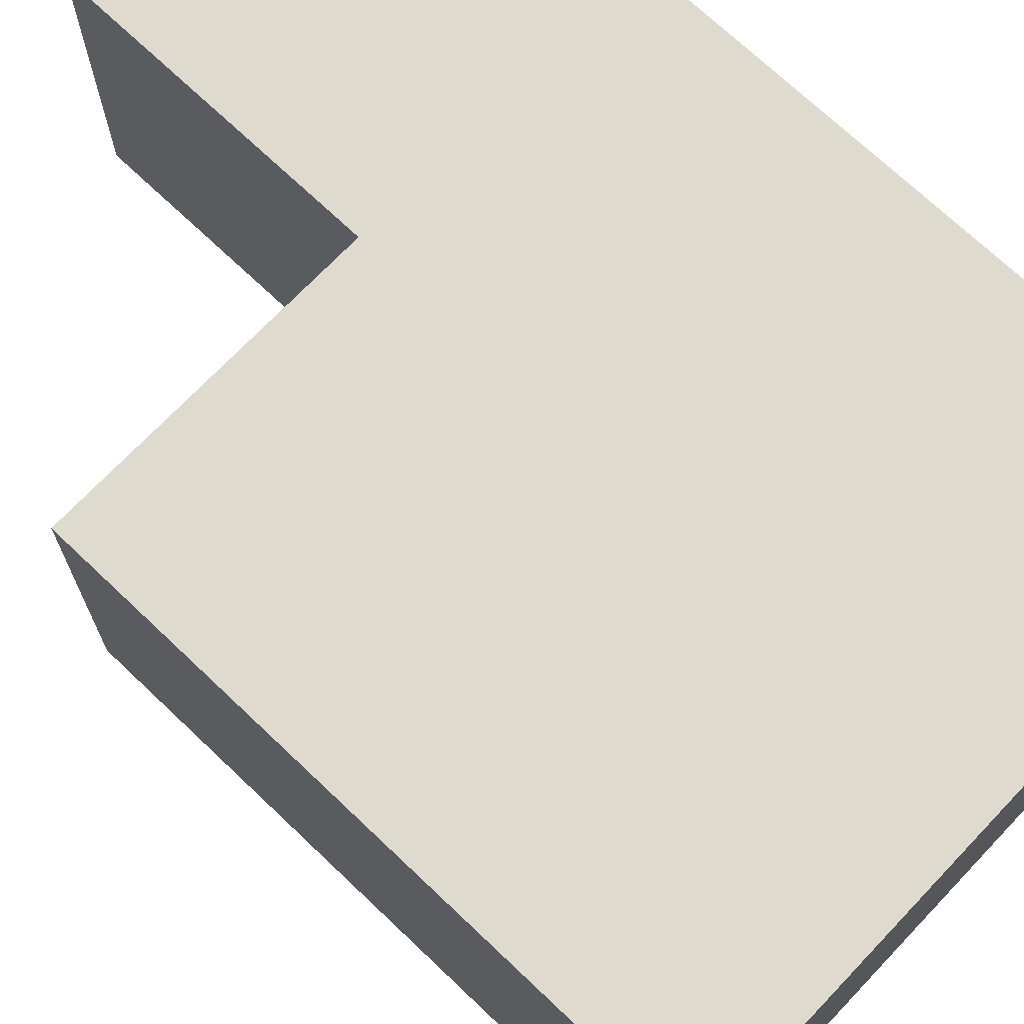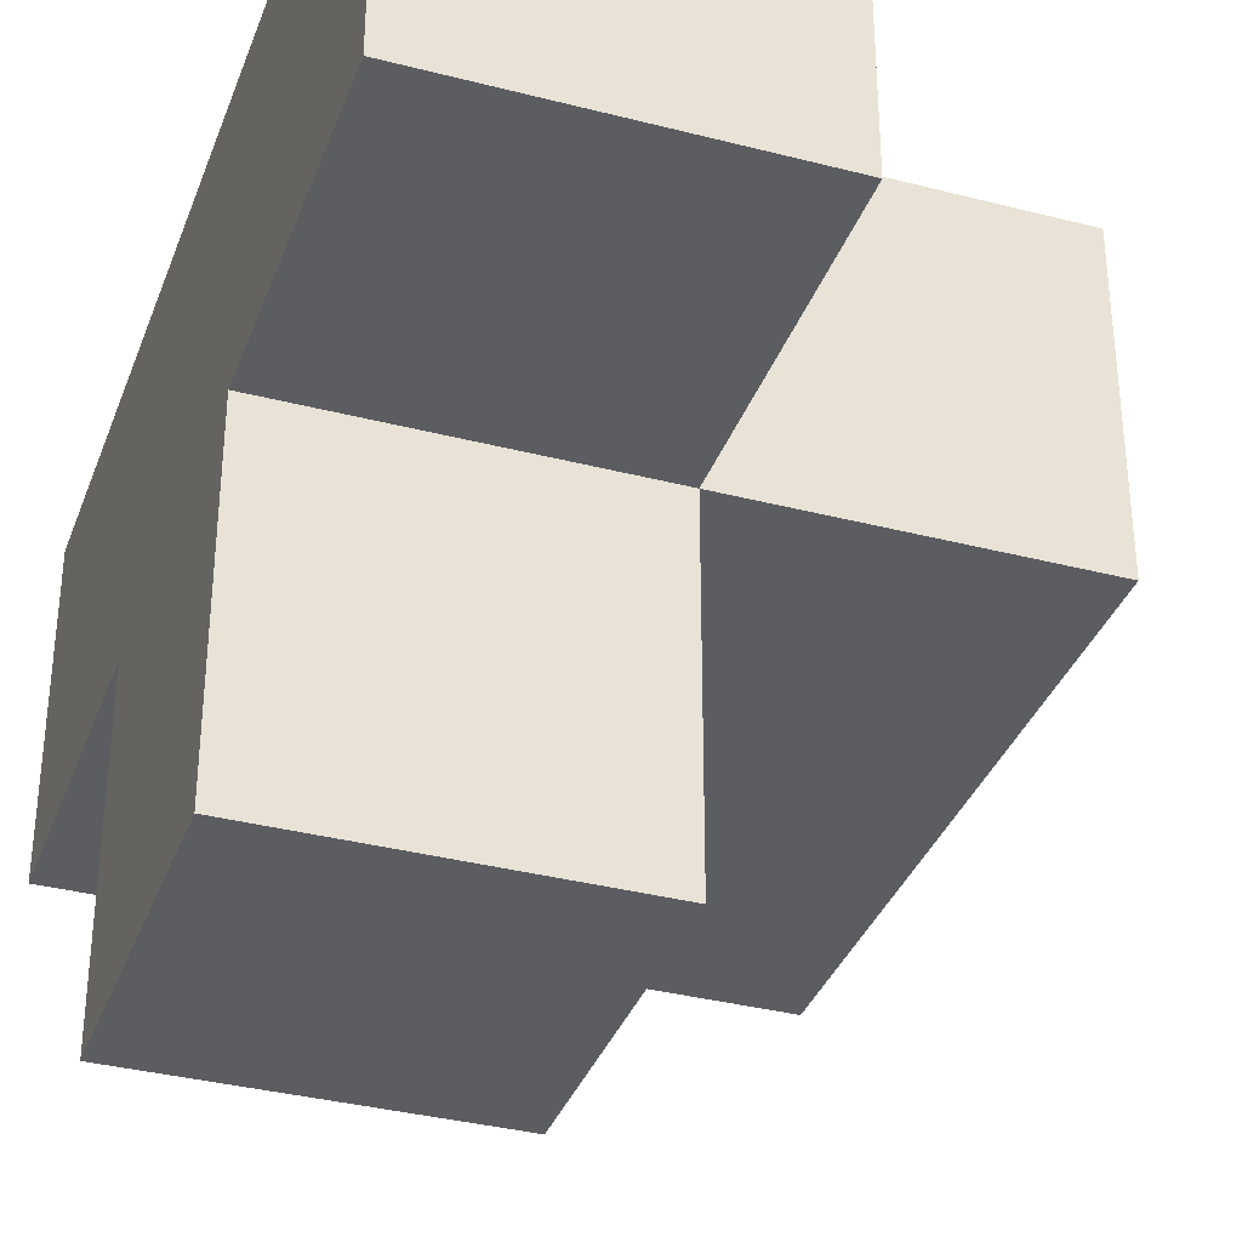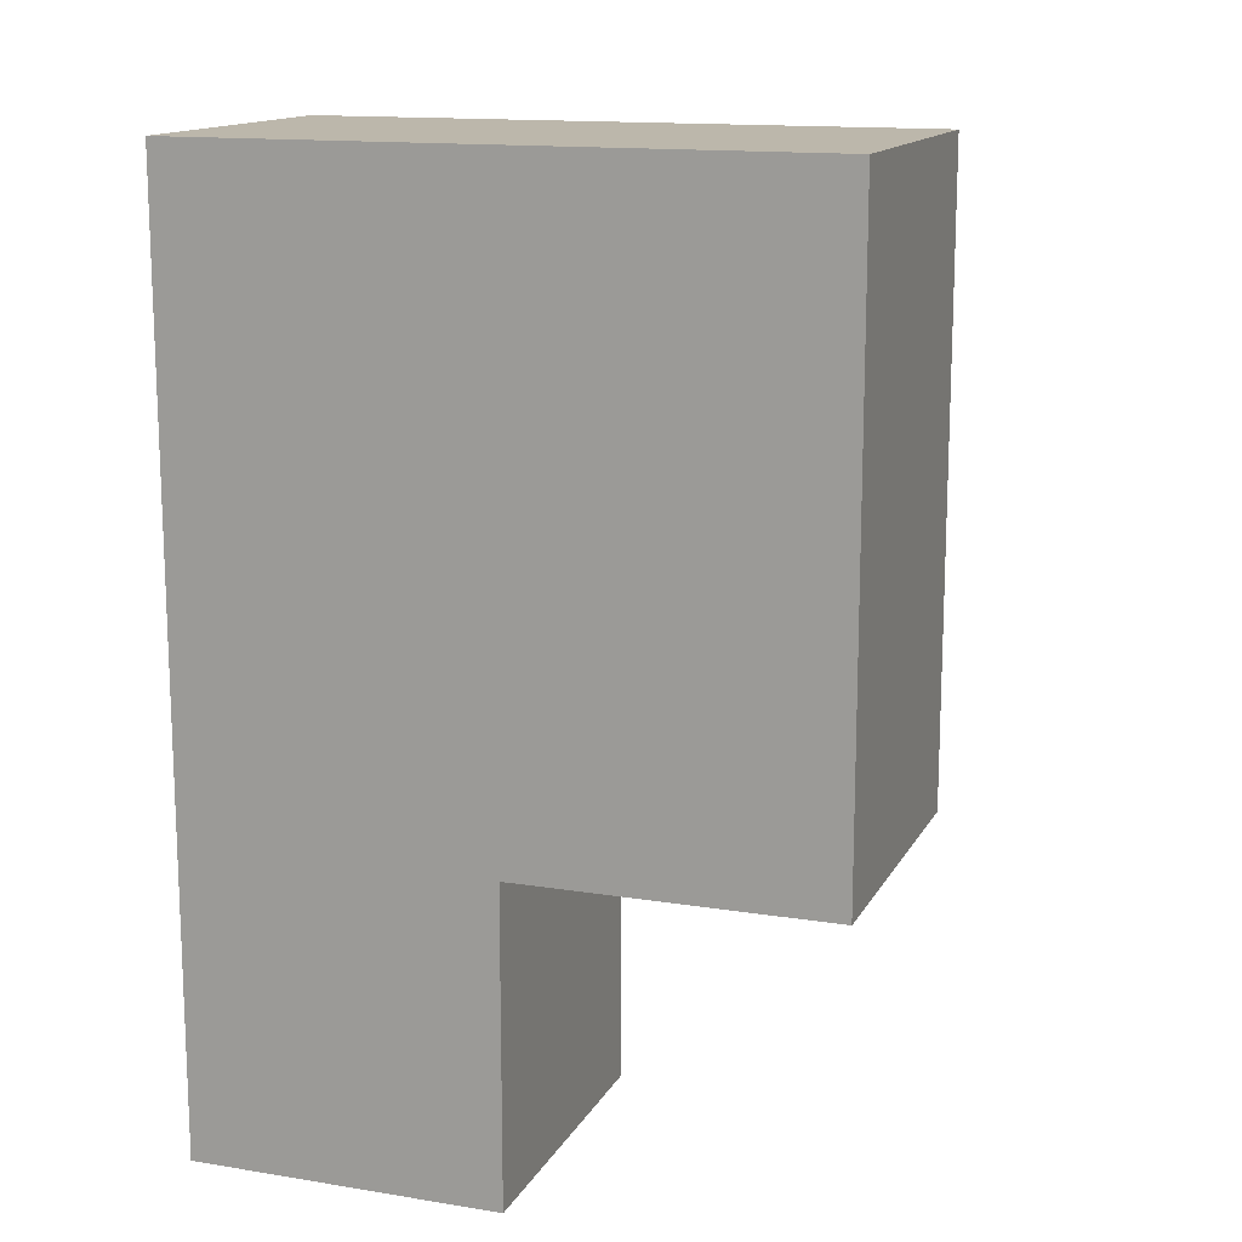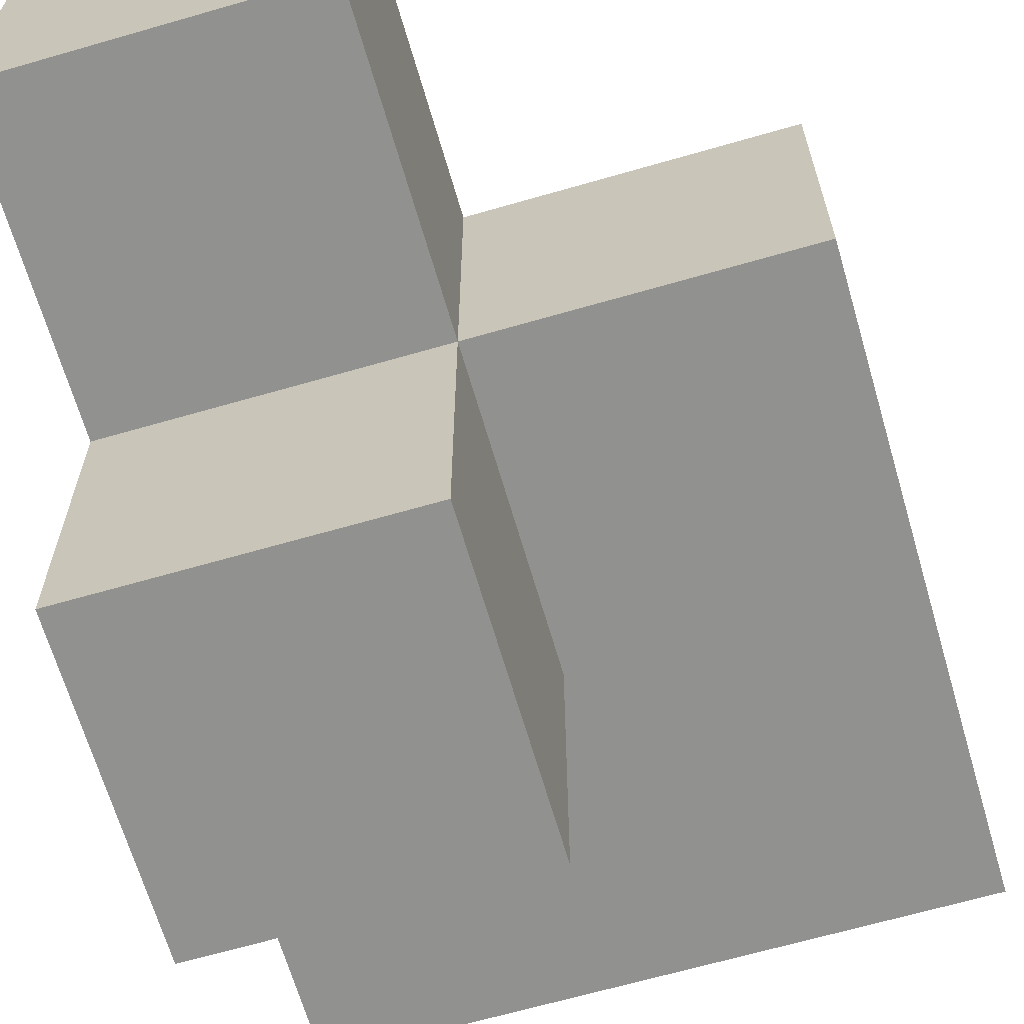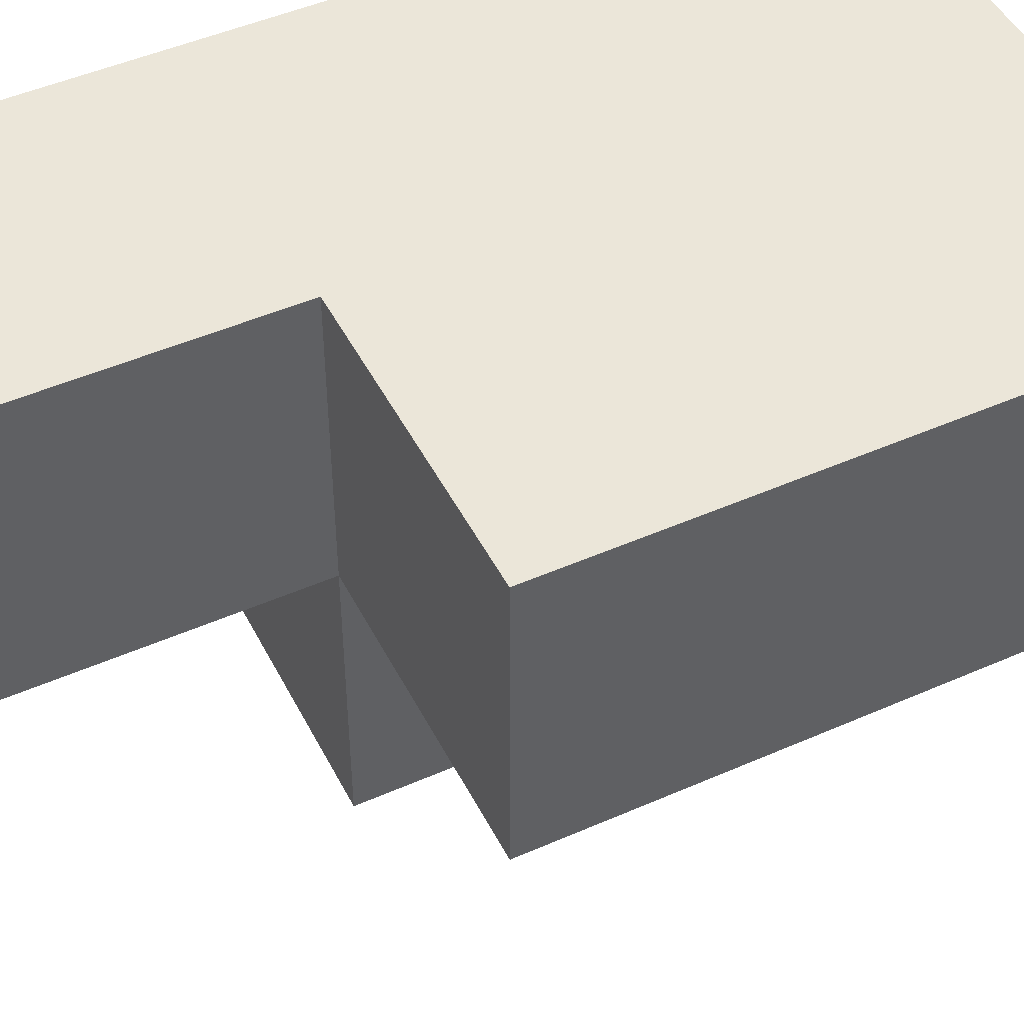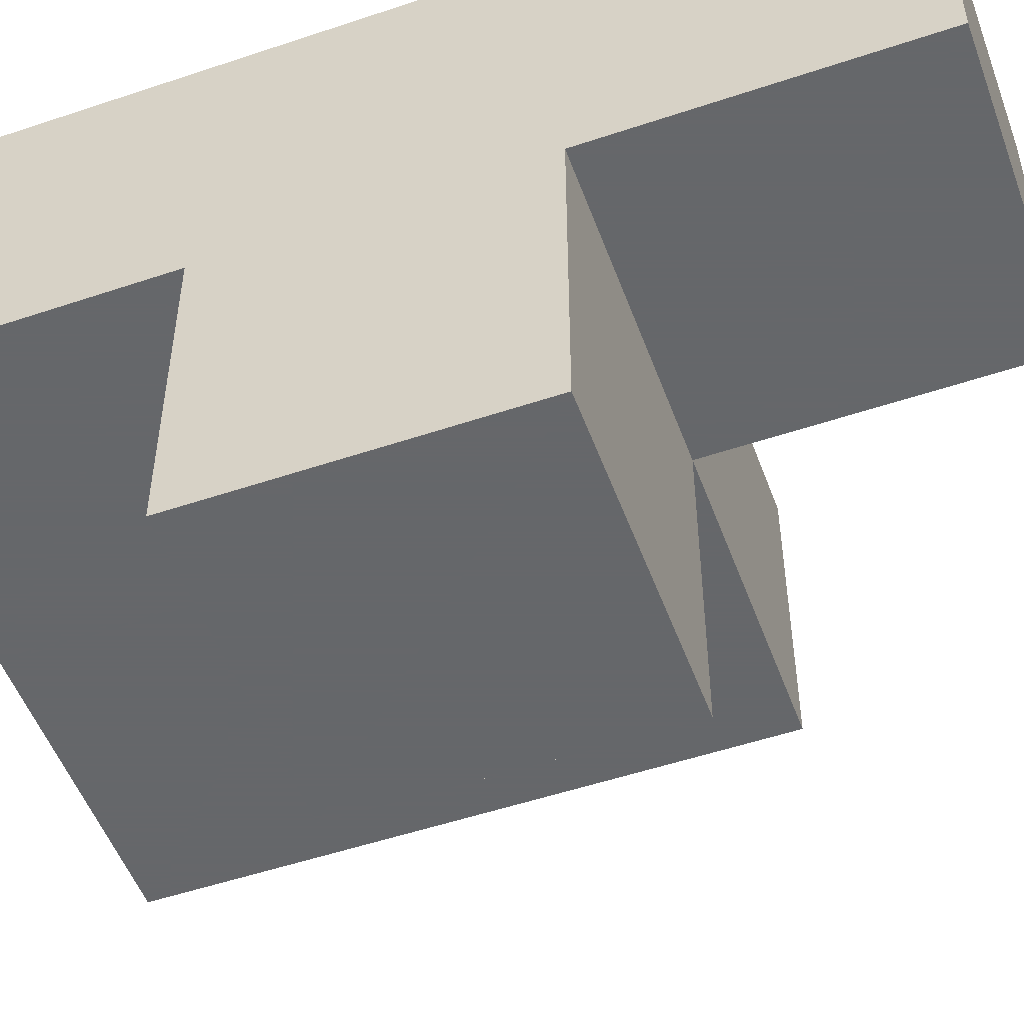
<metadata>
{"format":"obj","ext":"obj","renderer":"f3d","projection":"perspective","resolution":1024,"background":"white","views":[{"elev":71.2,"azim":-46.4,"up":"+Y"},{"elev":-35.4,"azim":161.1,"up":"+Y"},{"elev":14.3,"azim":-160.4,"up":"+Z"},{"elev":-65.9,"azim":-163.8,"up":"+Y"},{"elev":48.0,"azim":-116.3,"up":"+Y"},{"elev":-52.0,"azim":110.0,"up":"+Y"}]}
</metadata>
<code>
v 2.012 2.003 1.996
v 3.992 2.003 1.006
v 3.002 2.003 1.006
v 3.002 1.013 1.996
v 3.002 2.993 1.996
v 3.992 1.013 1.996
v 3.992 2.993 1.996
v 2.012 2.993 2.986
v 3.992 2.003 0.01615
v 2.012 2.003 1.006
v 3.992 2.003 2.986
v 3.002 1.013 1.006
v 3.002 2.003 0.01615
v 3.002 2.993 1.006
v 3.002 2.003 2.986
v 3.992 2.993 1.006
v 2.012 2.993 1.996
v 3.992 1.013 1.006
v 3.992 2.003 1.996
v 2.012 2.003 2.986
v 3.002 2.003 1.996
v 3.002 2.993 2.986
v 3.002 2.993 0.01615
v 3.992 2.993 0.01615
v 2.012 2.993 1.006
v 3.992 2.993 2.986
f 16 14 7
f 5 7 14
f 2 16 19
f 7 19 16
f 9 13 24
f 23 24 13
f 13 9 3
f 2 3 9
f 24 23 16
f 14 16 23
f 23 13 14
f 3 14 13
f 9 24 2
f 16 2 24
f 3 10 14
f 25 14 10
f 10 3 1
f 21 1 3
f 14 25 5
f 17 5 25
f 25 10 17
f 1 17 10
f 18 12 2
f 3 2 12
f 4 6 21
f 19 21 6
f 12 18 4
f 6 4 18
f 3 12 21
f 4 21 12
f 18 2 6
f 19 6 2
f 20 15 8
f 22 8 15
f 1 21 20
f 15 20 21
f 5 17 22
f 8 22 17
f 17 1 8
f 20 8 1
f 15 11 22
f 26 22 11
f 21 19 15
f 11 15 19
f 7 5 26
f 22 26 5
f 19 7 11
f 26 11 7

</code>
